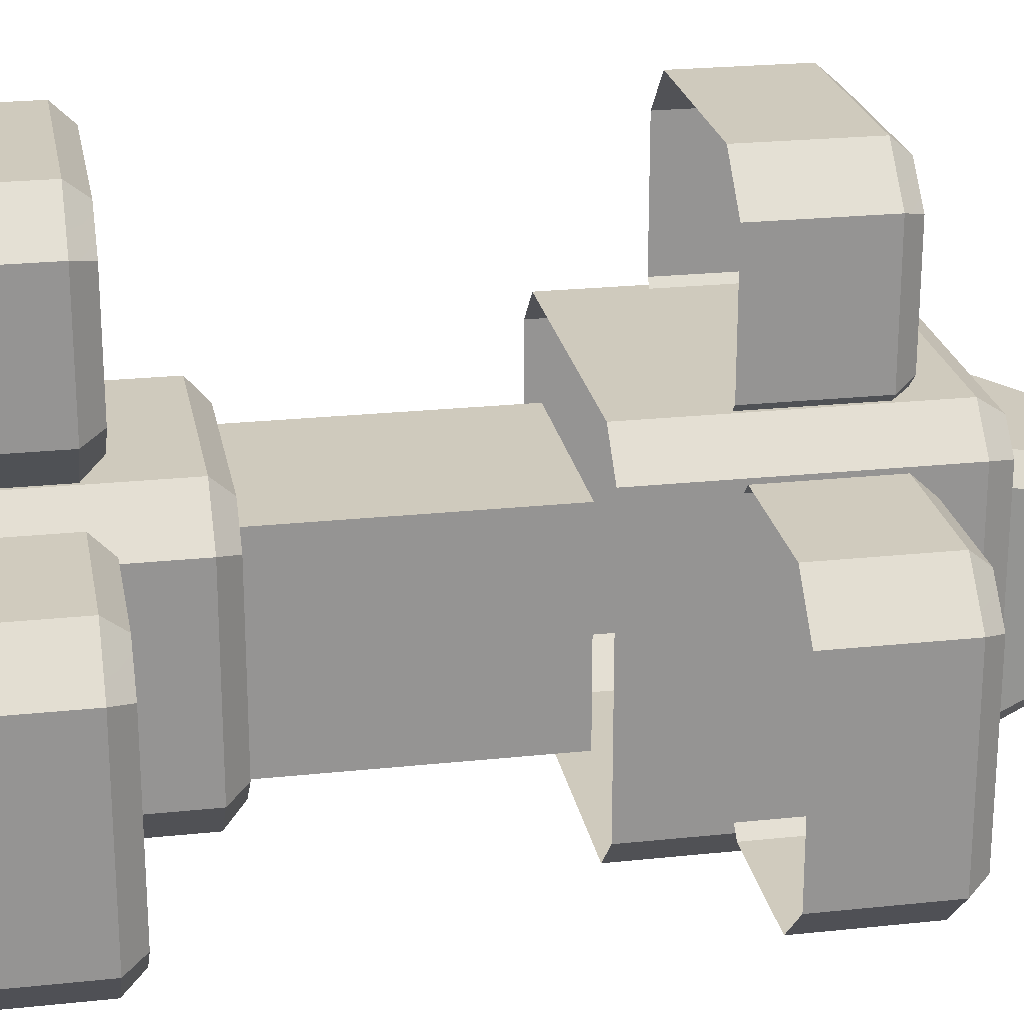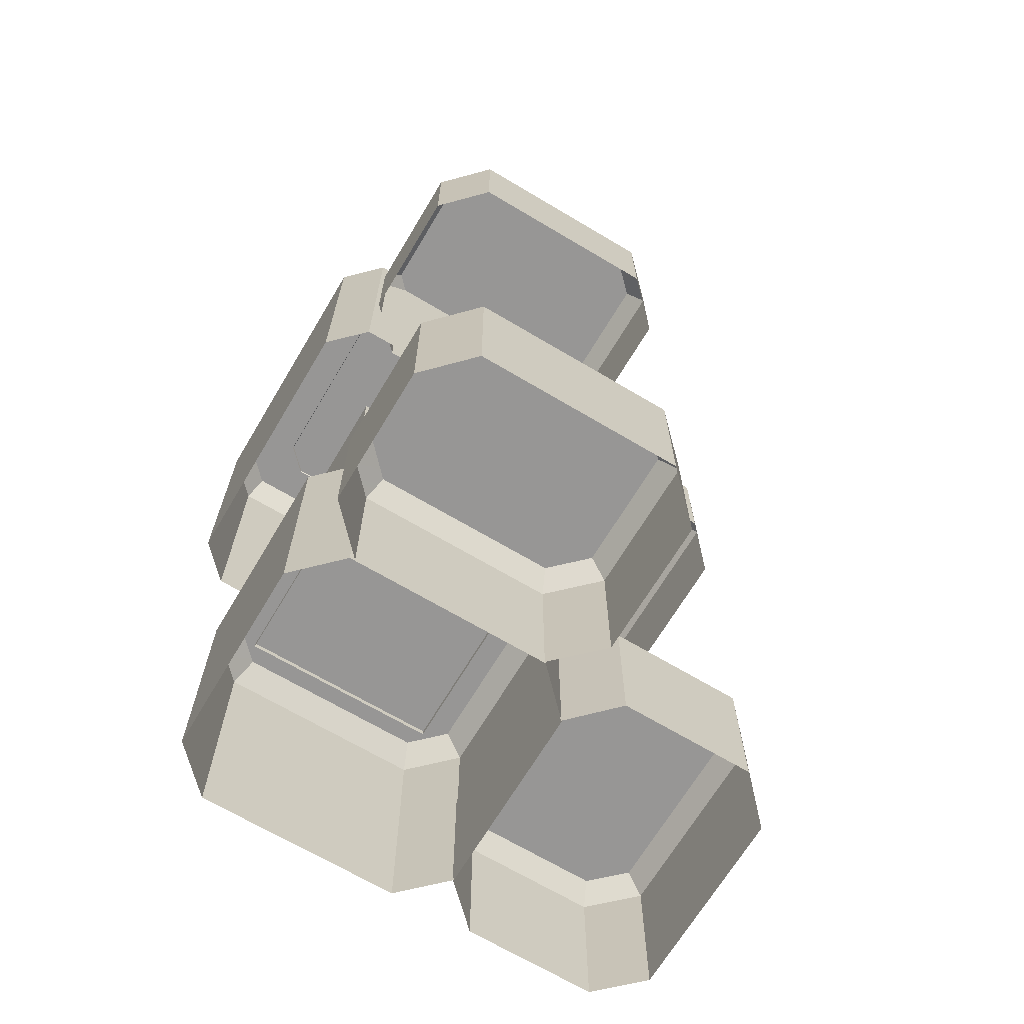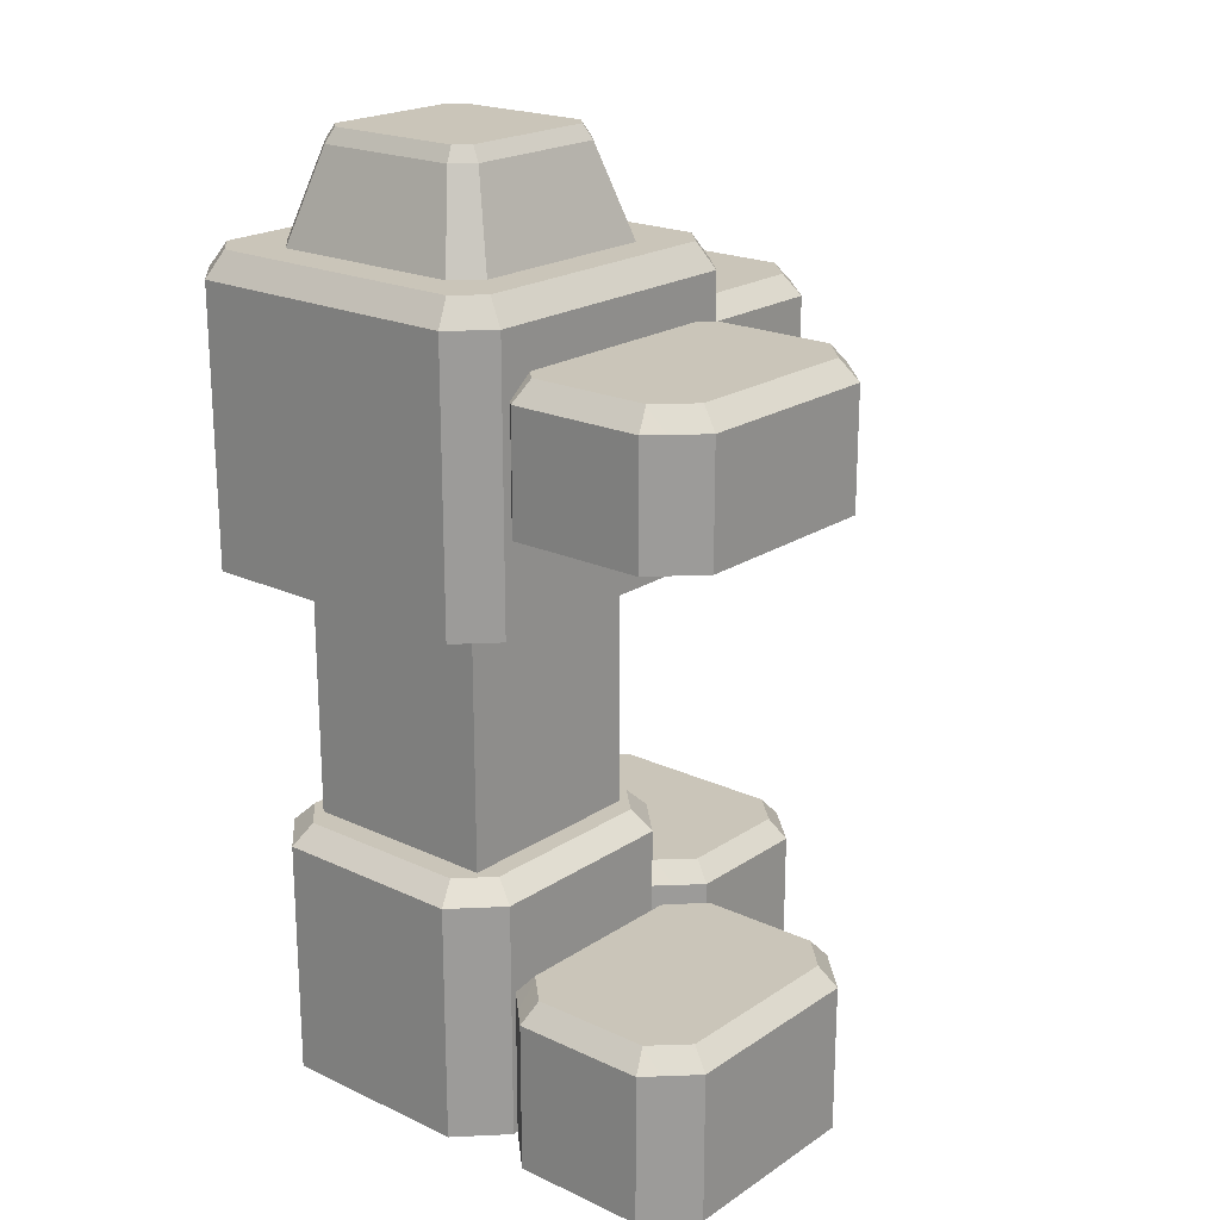
<metadata>
{"format":"obj","ext":"obj","renderer":"f3d","projection":"perspective","resolution":1024,"background":"white","views":[{"elev":23.1,"azim":79.7,"up":"+Z"},{"elev":-68.0,"azim":-30.8,"up":"+Y"},{"elev":20.7,"azim":-49.8,"up":"+Y"}]}
</metadata>
<code>
g obj_fence_CS
v 0.09861 0.8224 0.2747
v 0.09861 0.5933 0.09935
v 0.09861 0.8224 0.09935
v 0.09861 0.5933 0.2747
v 0.09861 0.8224 0.09935
v 0.274 0.5933 0.09935
v 0.274 0.8224 0.09935
v 0.09861 0.5933 0.09935
v 0.274 0.8224 0.09935
v 0.274 0.5933 0.2747
v 0.274 0.8224 0.2747
v 0.274 0.5933 0.09935
v 0.274 0.8224 0.2747
v 0.09861 0.5933 0.2747
v 0.09861 0.8224 0.2747
v 0.274 0.5933 0.2747
v 0.04821 1.079 0.305
v 0.3025 1.079 0.3268
v 0.07005 1.079 0.3268
v 0.3243 1.079 0.07254
v 0.3243 1.079 0.305
v 0.04821 1.079 0.07254
v 0.3025 1.079 0.0507
v 0.07005 1.079 0.0507
v 0.03286 0.8224 0.3114
v 0.03286 1.057 0.06618
v 0.03286 1.057 0.3114
v 0.03286 0.8224 0.06618
v 0.06369 0.8224 0.03535
v 0.3089 1.057 0.03535
v 0.06369 1.057 0.03535
v 0.3089 0.8224 0.03535
v 0.3397 0.8224 0.06618
v 0.3397 1.057 0.3114
v 0.3397 1.057 0.06618
v 0.3397 0.8224 0.3114
v 0.3089 0.8224 0.3422
v 0.06369 1.057 0.3422
v 0.3089 1.057 0.3422
v 0.06369 0.8224 0.3422
v 0.03286 1.057 0.06618
v 0.06369 0.8224 0.03535
v 0.06369 1.057 0.03535
v 0.03286 0.8224 0.06618
v 0.06369 1.057 0.3422
v 0.03286 0.8224 0.3114
v 0.03286 1.057 0.3114
v 0.06369 0.8224 0.3422
v 0.3089 1.057 0.03535
v 0.3397 0.8224 0.06618
v 0.3397 1.057 0.06618
v 0.3089 0.8224 0.03535
v 0.3397 1.057 0.3114
v 0.3089 0.8224 0.3422
v 0.3089 1.057 0.3422
v 0.3397 0.8224 0.3114
v 0.3089 1.057 0.03535
v 0.07005 1.079 0.0507
v 0.06369 1.057 0.03535
v 0.3025 1.079 0.0507
v 0.3397 1.057 0.3114
v 0.3243 1.079 0.07254
v 0.3397 1.057 0.06618
v 0.3243 1.079 0.305
v 0.06369 1.057 0.3422
v 0.3025 1.079 0.3268
v 0.3089 1.057 0.3422
v 0.07005 1.079 0.3268
v 0.03286 1.057 0.06618
v 0.04821 1.079 0.305
v 0.03286 1.057 0.3114
v 0.04821 1.079 0.07254
v 0.03286 1.057 0.06618
v 0.07005 1.079 0.0507
v 0.04821 1.079 0.07254
v 0.06369 1.057 0.03535
v 0.3089 1.057 0.03535
v 0.3243 1.079 0.07254
v 0.3025 1.079 0.0507
v 0.3397 1.057 0.06618
v 0.3397 1.057 0.3114
v 0.3025 1.079 0.3268
v 0.3243 1.079 0.305
v 0.3089 1.057 0.3422
v 0.06369 1.057 0.3422
v 0.04821 1.079 0.305
v 0.07005 1.079 0.3268
v 0.03286 1.057 0.3114
v 0.07788 0.5988 0.1088
v 0.1052 0.5988 0.2926
v 0.07788 0.5988 0.2652
v 0.2947 0.5988 0.2652
v 0.2674 0.5988 0.2926
v 0.2674 0.5988 0.08176
v 0.1052 0.5988 0.08176
v 0.2947 0.5988 0.1088
v 0.06011 0.3734 0.2726
v 0.06011 0.5814 0.1014
v 0.06011 0.5814 0.2726
v 0.06011 0.3733 0.1014
v 0.09784 0.3733 0.064
v 0.2747 0.5814 0.064
v 0.09784 0.5814 0.064
v 0.2747 0.3733 0.064
v 0.3124 0.3733 0.1014
v 0.3124 0.5814 0.2726
v 0.3124 0.5814 0.1014
v 0.3124 0.3733 0.2726
v 0.2747 0.3733 0.3103
v 0.09784 0.5814 0.3103
v 0.2747 0.5814 0.3103
v 0.09784 0.3734 0.3103
v 0.06011 0.5814 0.1014
v 0.09784 0.3733 0.064
v 0.09784 0.5814 0.064
v 0.06011 0.3733 0.1014
v 0.09784 0.5814 0.3103
v 0.06011 0.3734 0.2726
v 0.06011 0.5814 0.2726
v 0.09784 0.3734 0.3103
v 0.2747 0.5814 0.064
v 0.3124 0.3733 0.1014
v 0.3124 0.5814 0.1014
v 0.2747 0.3733 0.064
v 0.3124 0.5814 0.2726
v 0.2747 0.3733 0.3103
v 0.2747 0.5814 0.3103
v 0.3124 0.3733 0.2726
v 0.2674 0.5988 0.08176
v 0.09784 0.5814 0.064
v 0.2747 0.5814 0.064
v 0.1052 0.5988 0.08176
v 0.2947 0.5988 0.2652
v 0.3124 0.5814 0.1014
v 0.3124 0.5814 0.2726
v 0.2947 0.5988 0.1088
v 0.1052 0.5988 0.2926
v 0.2747 0.5814 0.3103
v 0.09784 0.5814 0.3103
v 0.2674 0.5988 0.2926
v 0.07788 0.5988 0.1088
v 0.06011 0.5814 0.2726
v 0.06011 0.5814 0.1014
v 0.07788 0.5988 0.2652
v 0.06011 0.5814 0.1014
v 0.1052 0.5988 0.08176
v 0.07788 0.5988 0.1088
v 0.09784 0.5814 0.064
v 0.2747 0.5814 0.064
v 0.2947 0.5988 0.1088
v 0.2674 0.5988 0.08176
v 0.3124 0.5814 0.1014
v 0.3124 0.5814 0.2726
v 0.2674 0.5988 0.2926
v 0.2947 0.5988 0.2652
v 0.2747 0.5814 0.3103
v 0.09784 0.5814 0.3103
v 0.07788 0.5988 0.2652
v 0.1052 0.5988 0.2926
v 0.06011 0.5814 0.2726
v 0.4882 1.021 0.1074
v 0.3552 1.021 0.08041
v 0.4596 1.021 0.0801
v 0.3552 1.021 0.2957
v 0.4882 1.021 0.266
v 0.4596 1.021 0.2954
v 0.3267 1.021 0.2663
v 0.3267 1.021 0.1077
v 0.5035 0.9019 0.1011
v 0.5035 1.004 0.2724
v 0.5035 1.004 0.1011
v 0.5035 0.9019 0.2724
v 0.466 0.9019 0.3108
v 0.3489 1.004 0.3111
v 0.466 1.004 0.3108
v 0.3489 0.9019 0.3111
v 0.3113 0.9019 0.2727
v 0.3113 1.004 0.1014
v 0.3113 1.004 0.2727
v 0.3113 0.9019 0.1014
v 0.3489 0.9019 0.06505
v 0.466 1.004 0.06475
v 0.3489 1.004 0.06505
v 0.466 0.9019 0.06475
v 0.5035 1.004 0.2724
v 0.466 0.9019 0.3108
v 0.466 1.004 0.3108
v 0.5035 0.9019 0.2724
v 0.466 1.004 0.06475
v 0.5035 0.9019 0.1011
v 0.5035 1.004 0.1011
v 0.466 0.9019 0.06475
v 0.3489 1.004 0.3111
v 0.3113 0.9019 0.2727
v 0.3113 1.004 0.2727
v 0.3489 0.9019 0.3111
v 0.3113 1.004 0.1014
v 0.3489 0.9019 0.06505
v 0.3489 1.004 0.06505
v 0.3113 0.9019 0.1014
v 0.3489 1.004 0.3111
v 0.4596 1.021 0.2954
v 0.466 1.004 0.3108
v 0.3552 1.021 0.2957
v 0.3113 1.004 0.1014
v 0.3267 1.021 0.2663
v 0.3113 1.004 0.2727
v 0.3267 1.021 0.1077
v 0.466 1.004 0.06475
v 0.3552 1.021 0.08041
v 0.3489 1.004 0.06505
v 0.4596 1.021 0.0801
v 0.5035 1.004 0.2724
v 0.4882 1.021 0.1074
v 0.5035 1.004 0.1011
v 0.4882 1.021 0.266
v 0.5035 1.004 0.2724
v 0.4596 1.021 0.2954
v 0.4882 1.021 0.266
v 0.466 1.004 0.3108
v 0.3489 1.004 0.3111
v 0.3267 1.021 0.2663
v 0.3552 1.021 0.2957
v 0.3113 1.004 0.2727
v 0.3113 1.004 0.1014
v 0.3552 1.021 0.08041
v 0.3267 1.021 0.1077
v 0.3489 1.004 0.06505
v 0.466 1.004 0.06475
v 0.4882 1.021 0.1074
v 0.4596 1.021 0.0801
v 0.5035 1.004 0.1011
v 0.4882 0.5207 0.1074
v 0.3552 0.5207 0.08041
v 0.4596 0.5207 0.0801
v 0.3552 0.5207 0.2957
v 0.4882 0.5207 0.266
v 0.4596 0.5207 0.2954
v 0.3267 0.5207 0.2663
v 0.3267 0.5207 0.1077
v 0.5035 0.3734 0.1011
v 0.5035 0.5032 0.2724
v 0.5035 0.5032 0.1011
v 0.5035 0.3733 0.2724
v 0.466 0.3733 0.3108
v 0.3489 0.5032 0.3111
v 0.466 0.5032 0.3108
v 0.3489 0.3733 0.3111
v 0.3113 0.3733 0.2727
v 0.3113 0.5032 0.1014
v 0.3113 0.5032 0.2727
v 0.3113 0.3733 0.1014
v 0.3489 0.3733 0.06505
v 0.466 0.5032 0.06475
v 0.3489 0.5032 0.06505
v 0.466 0.3734 0.06475
v 0.5035 0.5032 0.2724
v 0.466 0.3733 0.3108
v 0.466 0.5032 0.3108
v 0.5035 0.3733 0.2724
v 0.466 0.5032 0.06475
v 0.5035 0.3734 0.1011
v 0.5035 0.5032 0.1011
v 0.466 0.3734 0.06475
v 0.3489 0.5032 0.3111
v 0.3113 0.3733 0.2727
v 0.3113 0.5032 0.2727
v 0.3489 0.3733 0.3111
v 0.3113 0.5032 0.1014
v 0.3489 0.3733 0.06505
v 0.3489 0.5032 0.06505
v 0.3113 0.3733 0.1014
v 0.3489 0.5032 0.3111
v 0.4596 0.5207 0.2954
v 0.466 0.5032 0.3108
v 0.3552 0.5207 0.2957
v 0.3113 0.5032 0.1014
v 0.3267 0.5207 0.2663
v 0.3113 0.5032 0.2727
v 0.3267 0.5207 0.1077
v 0.466 0.5032 0.06475
v 0.3552 0.5207 0.08041
v 0.3489 0.5032 0.06505
v 0.4596 0.5207 0.0801
v 0.5035 0.5032 0.2724
v 0.4882 0.5207 0.1074
v 0.5035 0.5032 0.1011
v 0.4882 0.5207 0.266
v 0.5035 0.5032 0.2724
v 0.4596 0.5207 0.2954
v 0.4882 0.5207 0.266
v 0.466 0.5032 0.3108
v 0.3489 0.5032 0.3111
v 0.3267 0.5207 0.2663
v 0.3552 0.5207 0.2957
v 0.3113 0.5032 0.2727
v 0.3113 0.5032 0.1014
v 0.3552 0.5207 0.08041
v 0.3267 0.5207 0.1077
v 0.3489 0.5032 0.06505
v 0.466 0.5032 0.06475
v 0.4882 0.5207 0.1074
v 0.4596 0.5207 0.0801
v 0.5035 0.5032 0.1011
v 0.1085 1.021 0.3264
v 0.08146 1.021 0.4593
v 0.08116 1.021 0.3549
v 0.2968 1.021 0.4593
v 0.2671 1.021 0.3264
v 0.2965 1.021 0.3549
v 0.2674 1.021 0.4879
v 0.1088 1.021 0.4879
v 0.1021 0.9019 0.311
v 0.2734 1.004 0.311
v 0.1021 1.004 0.311
v 0.2734 0.9019 0.311
v 0.3118 0.9019 0.3486
v 0.3121 1.004 0.4657
v 0.3118 1.004 0.3486
v 0.3121 0.9019 0.4657
v 0.2737 0.9019 0.5032
v 0.1024 1.004 0.5032
v 0.2737 1.004 0.5032
v 0.1024 0.9019 0.5032
v 0.06611 0.9019 0.4657
v 0.06581 1.004 0.3486
v 0.06611 1.004 0.4657
v 0.06581 0.9019 0.3486
v 0.2734 1.004 0.311
v 0.3118 0.9019 0.3486
v 0.3118 1.004 0.3486
v 0.2734 0.9019 0.311
v 0.06581 1.004 0.3486
v 0.1021 0.9019 0.311
v 0.1021 1.004 0.311
v 0.06581 0.9019 0.3486
v 0.3121 1.004 0.4657
v 0.2737 0.9019 0.5032
v 0.2737 1.004 0.5032
v 0.3121 0.9019 0.4657
v 0.1024 1.004 0.5032
v 0.06611 0.9019 0.4657
v 0.06611 1.004 0.4657
v 0.1024 0.9019 0.5032
v 0.3121 1.004 0.4657
v 0.2965 1.021 0.3549
v 0.3118 1.004 0.3486
v 0.2968 1.021 0.4593
v 0.1024 1.004 0.5032
v 0.2674 1.021 0.4879
v 0.2737 1.004 0.5032
v 0.1088 1.021 0.4879
v 0.06581 1.004 0.3486
v 0.08146 1.021 0.4593
v 0.06611 1.004 0.4657
v 0.08116 1.021 0.3549
v 0.2734 1.004 0.311
v 0.1085 1.021 0.3264
v 0.1021 1.004 0.311
v 0.2671 1.021 0.3264
v 0.2734 1.004 0.311
v 0.2965 1.021 0.3549
v 0.2671 1.021 0.3264
v 0.3118 1.004 0.3486
v 0.3121 1.004 0.4657
v 0.2674 1.021 0.4879
v 0.2968 1.021 0.4593
v 0.2737 1.004 0.5032
v 0.1024 1.004 0.5032
v 0.08146 1.021 0.4593
v 0.1088 1.021 0.4879
v 0.06611 1.004 0.4657
v 0.06581 1.004 0.3486
v 0.1085 1.021 0.3264
v 0.08116 1.021 0.3549
v 0.1021 1.004 0.311
v 0.1085 0.5207 0.3264
v 0.08146 0.5207 0.4593
v 0.08116 0.5207 0.3549
v 0.2968 0.5207 0.4593
v 0.2671 0.5207 0.3264
v 0.2965 0.5207 0.3549
v 0.2674 0.5207 0.4879
v 0.1088 0.5207 0.4879
v 0.1021 0.3734 0.311
v 0.2734 0.5032 0.311
v 0.1021 0.5032 0.311
v 0.2734 0.3733 0.311
v 0.3118 0.3733 0.3486
v 0.3121 0.5032 0.4657
v 0.3118 0.5032 0.3486
v 0.3121 0.3733 0.4657
v 0.2737 0.3733 0.5032
v 0.1024 0.5032 0.5032
v 0.2737 0.5032 0.5032
v 0.1024 0.3733 0.5032
v 0.06611 0.3733 0.4657
v 0.06581 0.5032 0.3486
v 0.06611 0.5032 0.4657
v 0.06581 0.3734 0.3486
v 0.2734 0.5032 0.311
v 0.3118 0.3733 0.3486
v 0.3118 0.5032 0.3486
v 0.2734 0.3733 0.311
v 0.06581 0.5032 0.3486
v 0.1021 0.3734 0.311
v 0.1021 0.5032 0.311
v 0.06581 0.3734 0.3486
v 0.3121 0.5032 0.4657
v 0.2737 0.3733 0.5032
v 0.2737 0.5032 0.5032
v 0.3121 0.3733 0.4657
v 0.1024 0.5032 0.5032
v 0.06611 0.3733 0.4657
v 0.06611 0.5032 0.4657
v 0.1024 0.3733 0.5032
v 0.3121 0.5032 0.4657
v 0.2965 0.5207 0.3549
v 0.3118 0.5032 0.3486
v 0.2968 0.5207 0.4593
v 0.1024 0.5032 0.5032
v 0.2674 0.5207 0.4879
v 0.2737 0.5032 0.5032
v 0.1088 0.5207 0.4879
v 0.06581 0.5032 0.3486
v 0.08146 0.5207 0.4593
v 0.06611 0.5032 0.4657
v 0.08116 0.5207 0.3549
v 0.2734 0.5032 0.311
v 0.1085 0.5207 0.3264
v 0.1021 0.5032 0.311
v 0.2671 0.5207 0.3264
v 0.2734 0.5032 0.311
v 0.2965 0.5207 0.3549
v 0.2671 0.5207 0.3264
v 0.3118 0.5032 0.3486
v 0.3121 0.5032 0.4657
v 0.2674 0.5207 0.4879
v 0.2968 0.5207 0.4593
v 0.2737 0.5032 0.5032
v 0.1024 0.5032 0.5032
v 0.08146 0.5207 0.4593
v 0.1088 0.5207 0.4879
v 0.06611 0.5032 0.4657
v 0.06581 0.5032 0.3486
v 0.1085 0.5207 0.3264
v 0.08116 0.5207 0.3549
v 0.1021 0.5032 0.311
v 0.1147 1.169 0.249
v 0.2465 1.169 0.2604
v 0.126 1.169 0.2604
v 0.2579 1.169 0.1285
v 0.2579 1.169 0.249
v 0.1147 1.169 0.1285
v 0.2465 1.169 0.1172
v 0.126 1.169 0.1172
v 0.08076 1.077 0.2731
v 0.1067 1.157 0.1252
v 0.1067 1.157 0.2523
v 0.08076 1.077 0.1045
v 0.102 1.077 0.08325
v 0.2498 1.157 0.1092
v 0.1227 1.157 0.1092
v 0.2706 1.077 0.08325
v 0.2918 1.077 0.1045
v 0.2658 1.157 0.2523
v 0.2658 1.157 0.1252
v 0.2918 1.077 0.2731
v 0.2706 1.077 0.2943
v 0.1227 1.157 0.2683
v 0.2498 1.157 0.2683
v 0.102 1.077 0.2943
v 0.1067 1.157 0.1252
v 0.102 1.077 0.08325
v 0.1227 1.157 0.1092
v 0.08076 1.077 0.1045
v 0.1227 1.157 0.2683
v 0.08076 1.077 0.2731
v 0.1067 1.157 0.2523
v 0.102 1.077 0.2943
v 0.2498 1.157 0.1092
v 0.2918 1.077 0.1045
v 0.2658 1.157 0.1252
v 0.2706 1.077 0.08325
v 0.2658 1.157 0.2523
v 0.2706 1.077 0.2943
v 0.2498 1.157 0.2683
v 0.2918 1.077 0.2731
v 0.2498 1.157 0.1092
v 0.126 1.169 0.1172
v 0.1227 1.157 0.1092
v 0.2465 1.169 0.1172
v 0.2658 1.157 0.2523
v 0.2579 1.169 0.1285
v 0.2658 1.157 0.1252
v 0.2579 1.169 0.249
v 0.1227 1.157 0.2683
v 0.2465 1.169 0.2604
v 0.2498 1.157 0.2683
v 0.126 1.169 0.2604
v 0.1067 1.157 0.1252
v 0.1147 1.169 0.249
v 0.1067 1.157 0.2523
v 0.1147 1.169 0.1285
v 0.1067 1.157 0.1252
v 0.126 1.169 0.1172
v 0.1147 1.169 0.1285
v 0.1227 1.157 0.1092
v 0.2498 1.157 0.1092
v 0.2579 1.169 0.1285
v 0.2465 1.169 0.1172
v 0.2658 1.157 0.1252
v 0.2658 1.157 0.2523
v 0.2465 1.169 0.2604
v 0.2579 1.169 0.249
v 0.2498 1.157 0.2683
v 0.1227 1.157 0.2683
v 0.1147 1.169 0.249
v 0.126 1.169 0.2604
v 0.1067 1.157 0.2523
g obj_fence_CS_0
f 3 2 1
f 4 1 2
f 7 6 5
f 8 5 6
f 11 10 9
f 12 9 10
f 15 14 13
f 16 13 14
f 19 18 17
f 18 20 17
f 21 20 18
f 17 20 22
f 20 23 22
f 22 23 24
f 27 26 25
f 28 25 26
f 31 30 29
f 32 29 30
f 35 34 33
f 36 33 34
f 39 38 37
f 40 37 38
f 43 42 41
f 44 41 42
f 47 46 45
f 48 45 46
f 51 50 49
f 52 49 50
f 55 54 53
f 56 53 54
f 59 58 57
f 60 57 58
f 63 62 61
f 64 61 62
f 67 66 65
f 68 65 66
f 71 70 69
f 72 69 70
f 75 74 73
f 76 73 74
f 79 78 77
f 80 77 78
f 83 82 81
f 84 81 82
f 87 86 85
f 88 85 86
f 91 90 89
f 90 92 89
f 93 92 90
f 92 94 89
f 89 94 95
f 96 94 92
f 99 98 97
f 100 97 98
f 103 102 101
f 104 101 102
f 107 106 105
f 108 105 106
f 111 110 109
f 112 109 110
f 115 114 113
f 116 113 114
f 119 118 117
f 120 117 118
f 123 122 121
f 124 121 122
f 127 126 125
f 128 125 126
f 131 130 129
f 132 129 130
f 135 134 133
f 136 133 134
f 139 138 137
f 140 137 138
f 143 142 141
f 144 141 142
f 147 146 145
f 148 145 146
f 151 150 149
f 152 149 150
f 155 154 153
f 156 153 154
f 159 158 157
f 160 157 158
f 163 162 161
f 162 164 161
f 161 164 165
f 165 164 166
f 167 164 162
f 168 167 162
f 171 170 169
f 172 169 170
f 175 174 173
f 176 173 174
f 179 178 177
f 180 177 178
f 183 182 181
f 184 181 182
f 187 186 185
f 188 185 186
f 191 190 189
f 192 189 190
f 195 194 193
f 196 193 194
f 199 198 197
f 200 197 198
f 203 202 201
f 204 201 202
f 207 206 205
f 208 205 206
f 211 210 209
f 212 209 210
f 215 214 213
f 216 213 214
f 219 218 217
f 220 217 218
f 223 222 221
f 224 221 222
f 227 226 225
f 228 225 226
f 231 230 229
f 232 229 230
f 235 234 233
f 234 236 233
f 233 236 237
f 237 236 238
f 239 236 234
f 240 239 234
f 243 242 241
f 244 241 242
f 247 246 245
f 248 245 246
f 251 250 249
f 252 249 250
f 255 254 253
f 256 253 254
f 259 258 257
f 260 257 258
f 263 262 261
f 264 261 262
f 267 266 265
f 268 265 266
f 271 270 269
f 272 269 270
f 275 274 273
f 276 273 274
f 279 278 277
f 280 277 278
f 283 282 281
f 284 281 282
f 287 286 285
f 288 285 286
f 291 290 289
f 292 289 290
f 295 294 293
f 296 293 294
f 299 298 297
f 300 297 298
f 303 302 301
f 304 301 302
f 307 306 305
f 306 308 305
f 305 308 309
f 309 308 310
f 311 308 306
f 312 311 306
f 315 314 313
f 316 313 314
f 319 318 317
f 320 317 318
f 323 322 321
f 324 321 322
f 327 326 325
f 328 325 326
f 331 330 329
f 332 329 330
f 335 334 333
f 336 333 334
f 339 338 337
f 340 337 338
f 343 342 341
f 344 341 342
f 347 346 345
f 348 345 346
f 351 350 349
f 352 349 350
f 355 354 353
f 356 353 354
f 359 358 357
f 360 357 358
f 363 362 361
f 364 361 362
f 367 366 365
f 368 365 366
f 371 370 369
f 372 369 370
f 375 374 373
f 376 373 374
f 379 378 377
f 378 380 377
f 377 380 381
f 381 380 382
f 383 380 378
f 384 383 378
f 387 386 385
f 388 385 386
f 391 390 389
f 392 389 390
f 395 394 393
f 396 393 394
f 399 398 397
f 400 397 398
f 403 402 401
f 404 401 402
f 407 406 405
f 408 405 406
f 411 410 409
f 412 409 410
f 415 414 413
f 416 413 414
f 419 418 417
f 420 417 418
f 423 422 421
f 424 421 422
f 427 426 425
f 428 425 426
f 431 430 429
f 432 429 430
f 435 434 433
f 436 433 434
f 439 438 437
f 440 437 438
f 443 442 441
f 444 441 442
f 447 446 445
f 448 445 446
f 451 450 449
f 450 452 449
f 453 452 450
f 449 452 454
f 452 455 454
f 454 455 456
f 459 458 457
f 460 457 458
f 463 462 461
f 464 461 462
f 467 466 465
f 468 465 466
f 471 470 469
f 472 469 470
f 475 474 473
f 476 473 474
f 479 478 477
f 480 477 478
f 483 482 481
f 484 481 482
f 487 486 485
f 488 485 486
f 491 490 489
f 492 489 490
f 495 494 493
f 496 493 494
f 499 498 497
f 500 497 498
f 503 502 501
f 504 501 502
f 507 506 505
f 508 505 506
f 511 510 509
f 512 509 510
f 515 514 513
f 516 513 514
f 519 518 517
f 520 517 518

</code>
